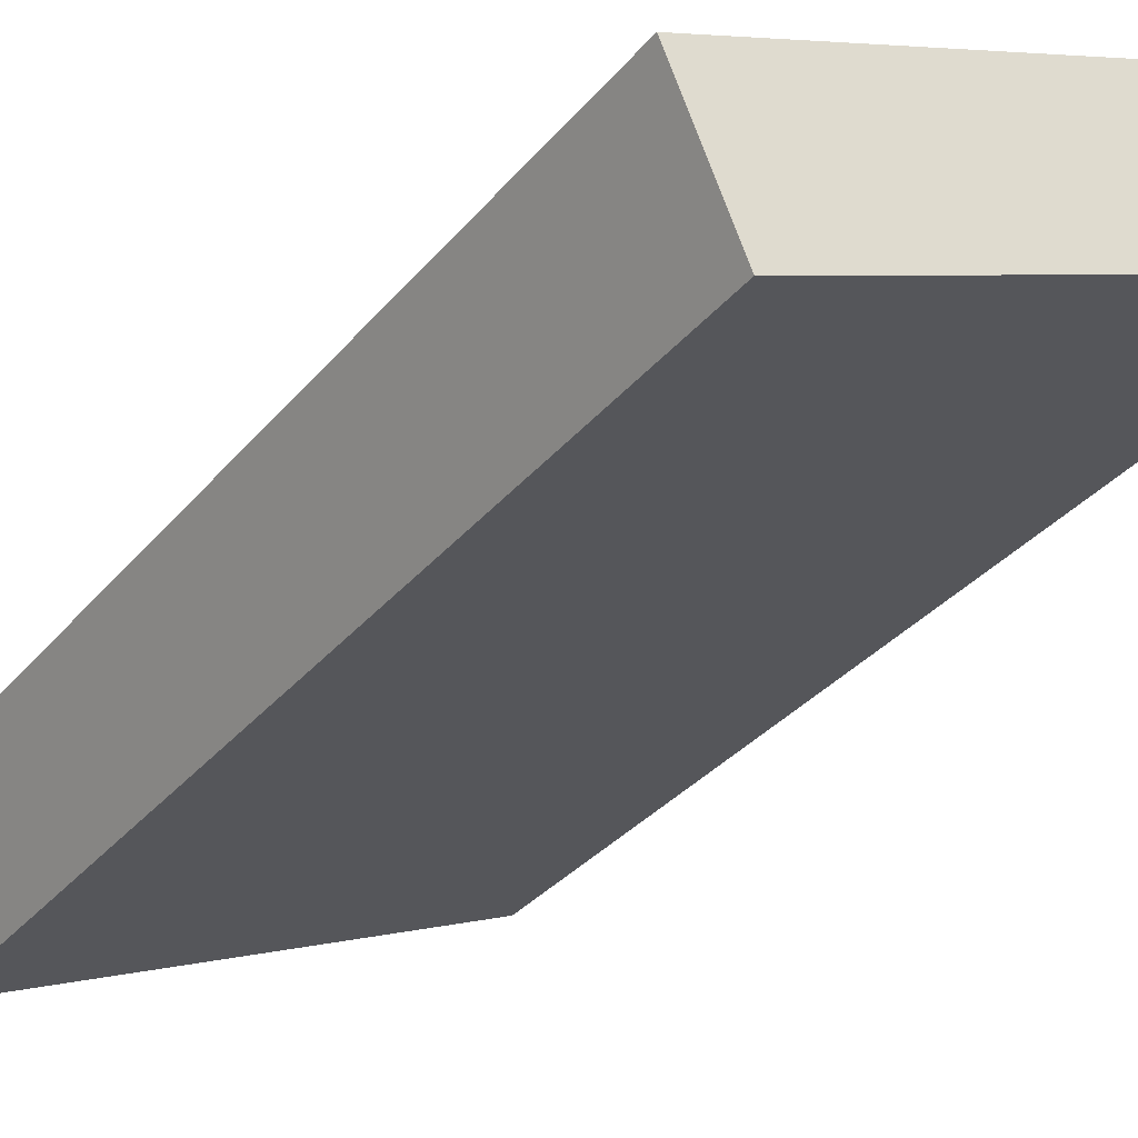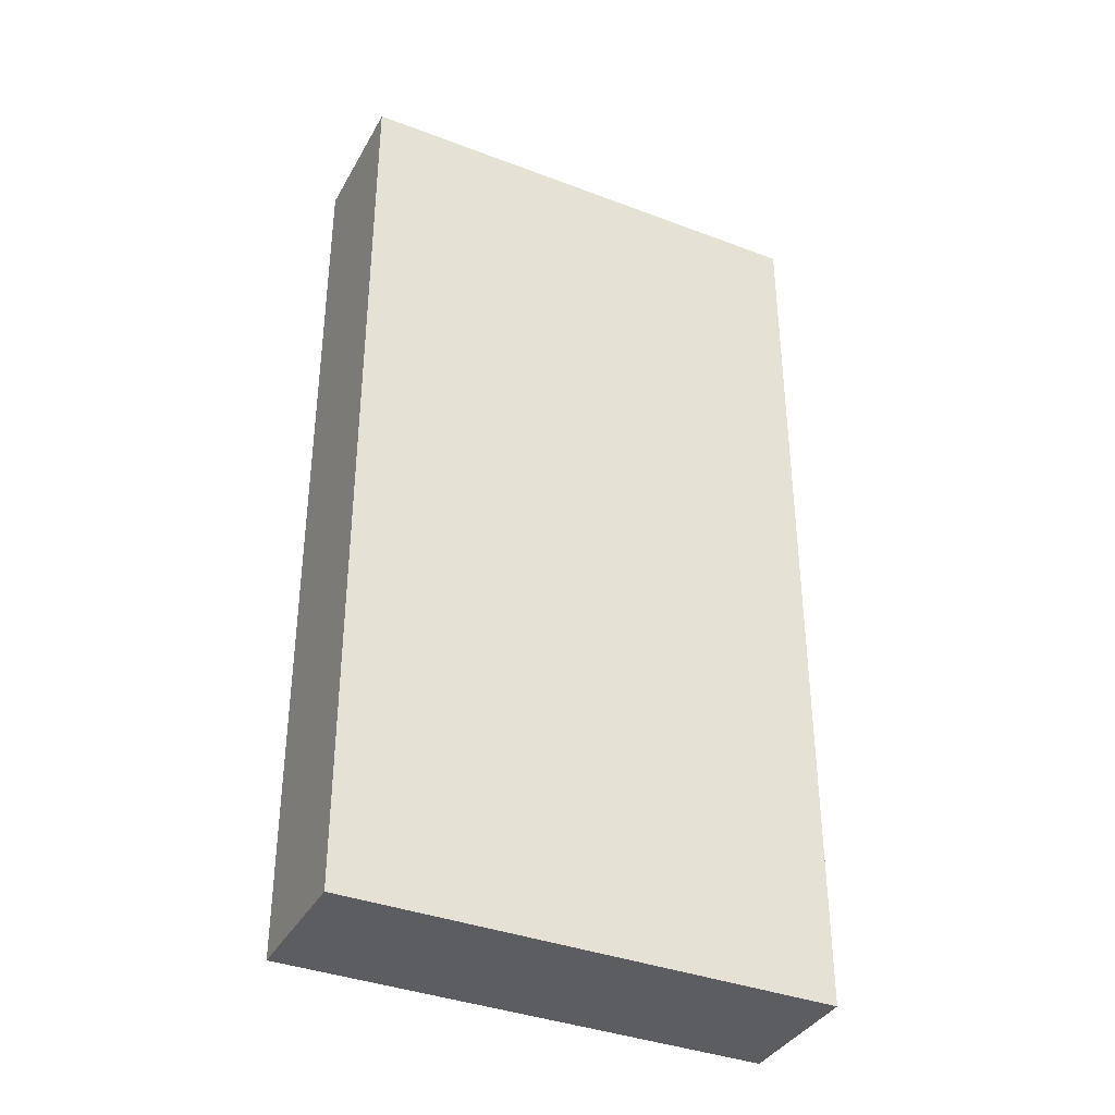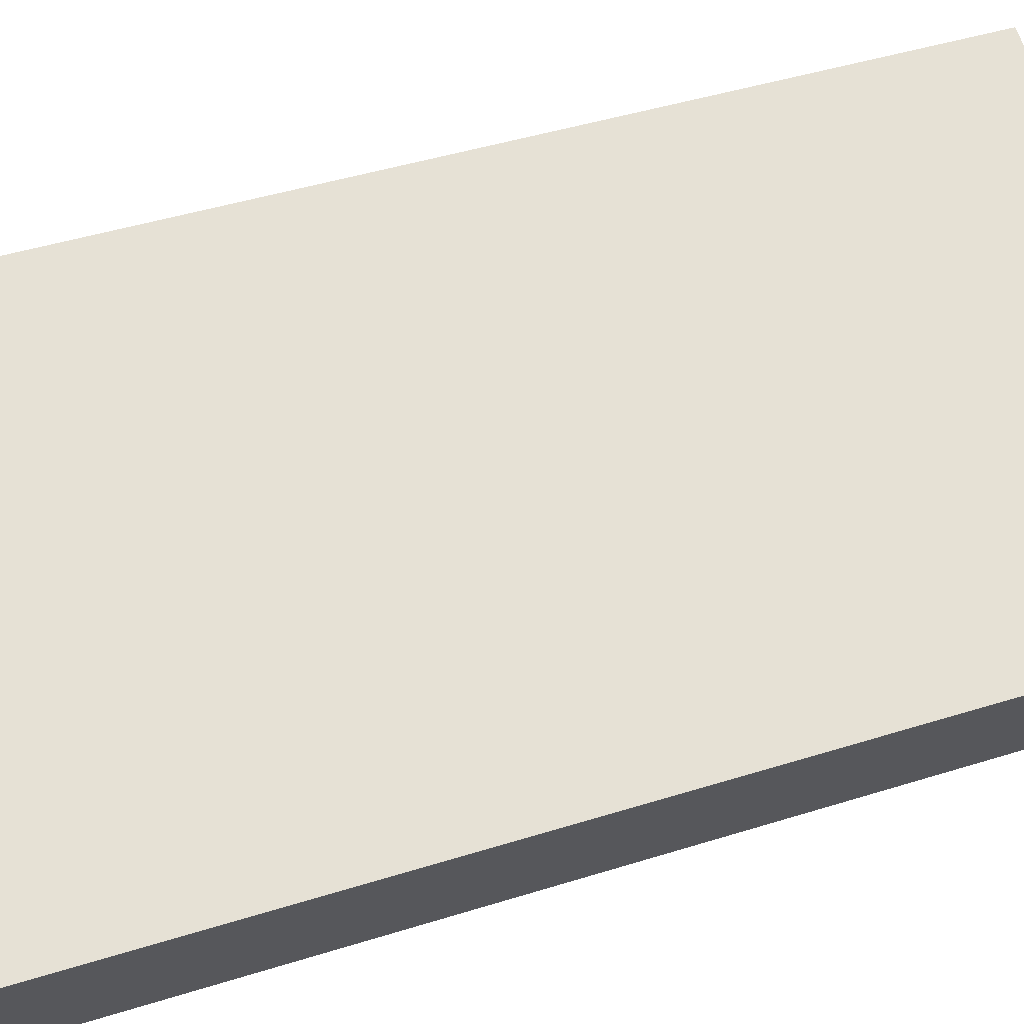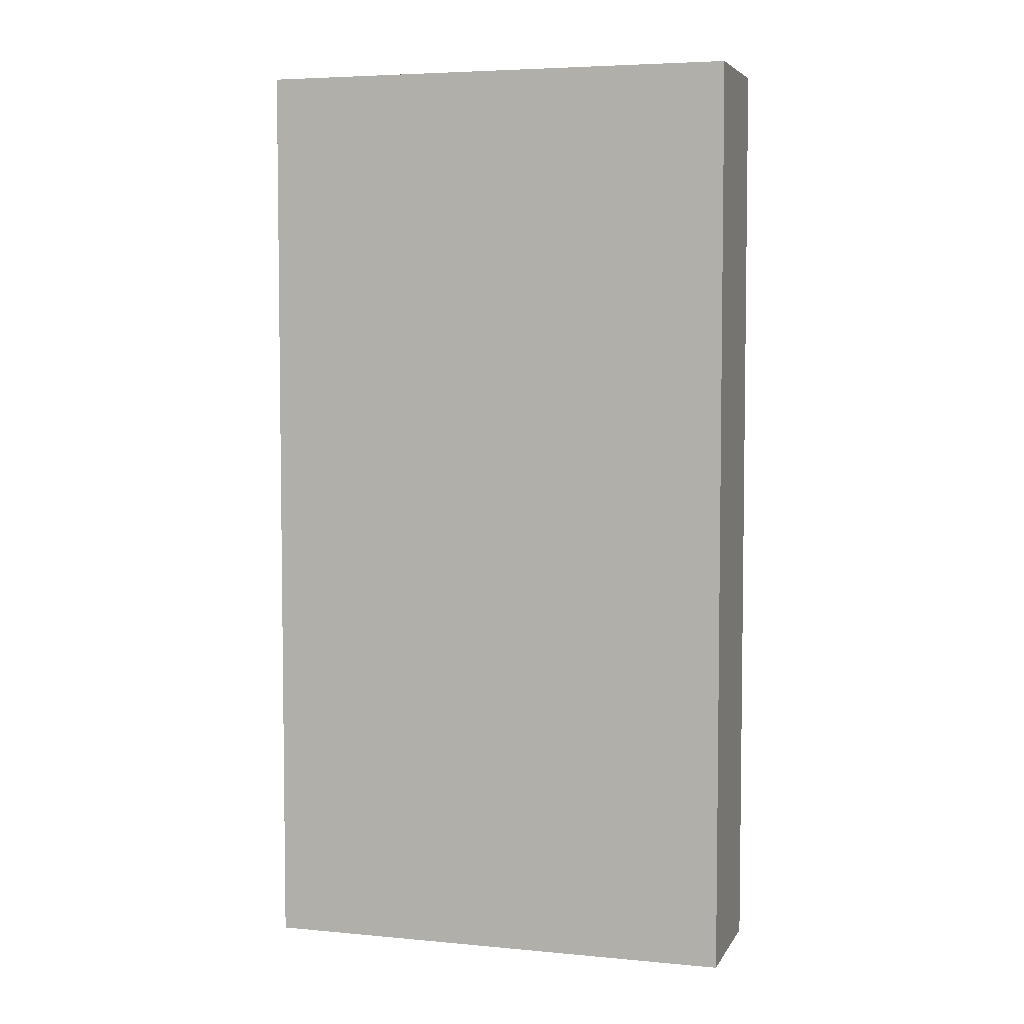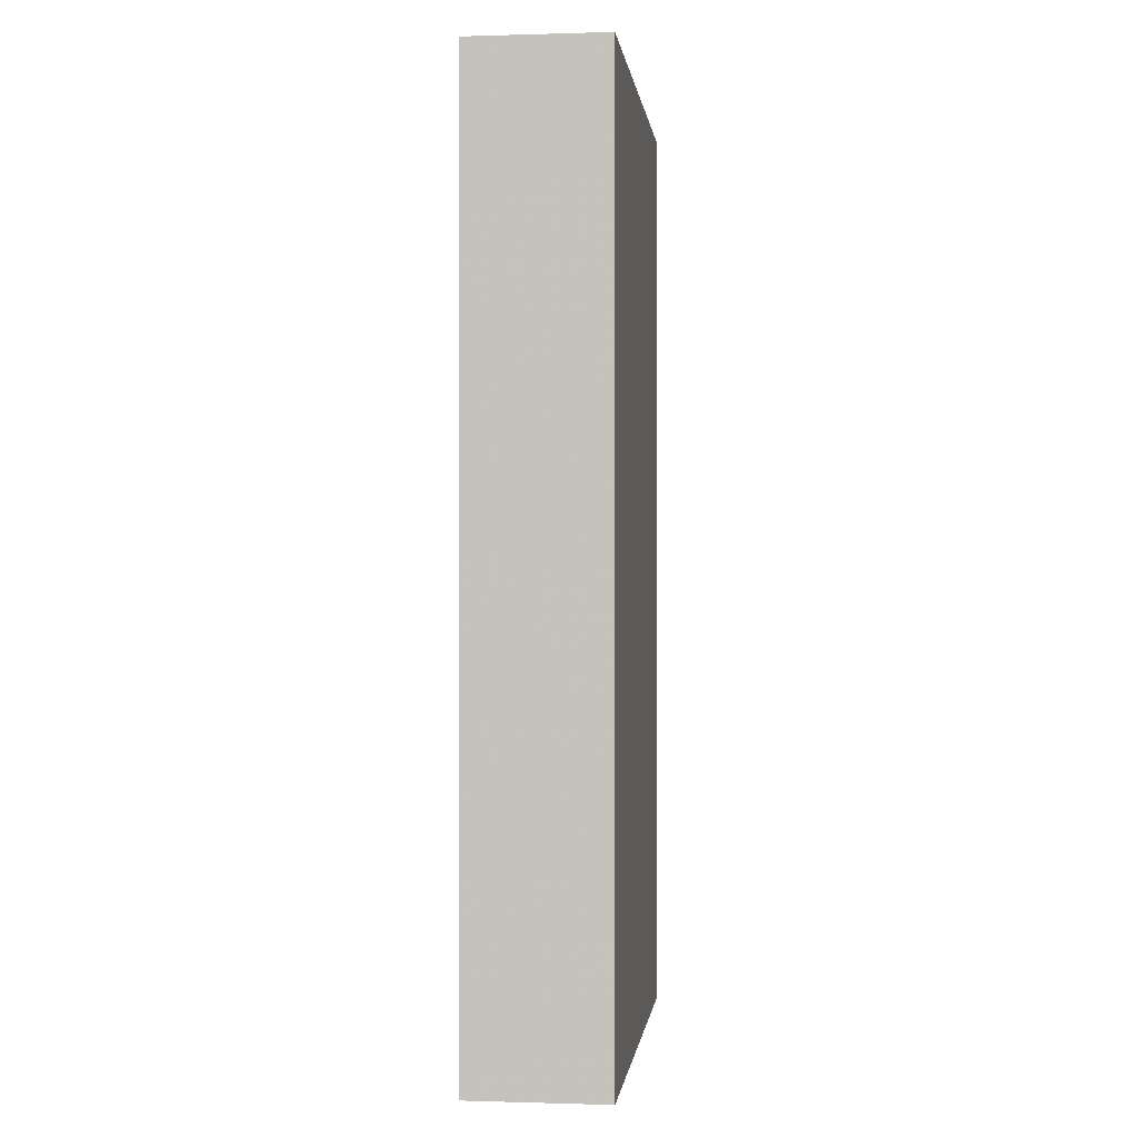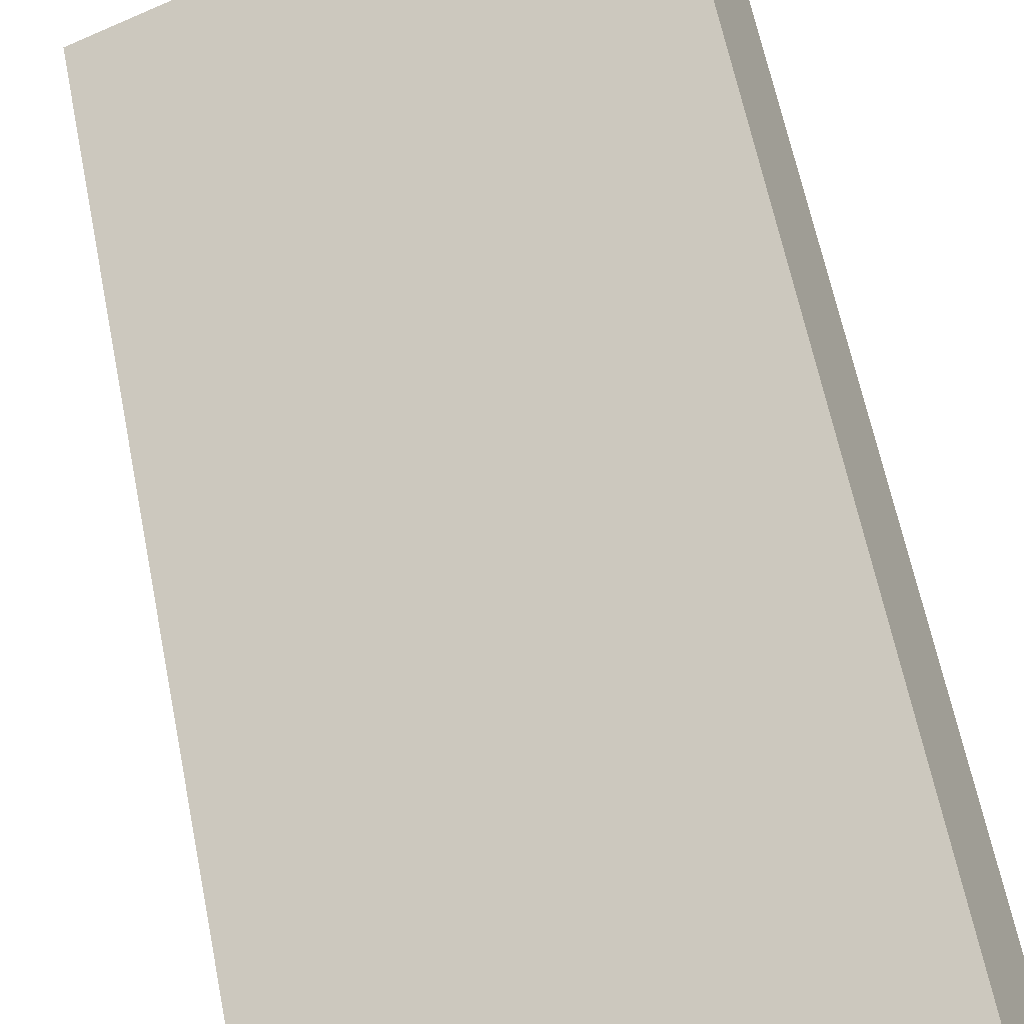
<metadata>
{"format":"obj","ext":"obj","renderer":"f3d","projection":"perspective","resolution":1024,"background":"white","views":[{"elev":-32.9,"azim":-32.9,"up":"+Z"},{"elev":-37.1,"azim":131.0,"up":"+Y"},{"elev":43.8,"azim":-110.4,"up":"+Z"},{"elev":5.0,"azim":-6.1,"up":"+Y"},{"elev":-0.2,"azim":73.7,"up":"+Y"},{"elev":63.4,"azim":-11.4,"up":"+Z"}]}
</metadata>
<code>
o Cube.039_Cube.109
v 18.13 14.17 -14.78
v 18.13 7.696 -14.78
v 18.5 14.17 -15.66
v 18.5 7.696 -15.66
v 21.24 14.17 -13.47
v 21.24 7.696 -13.47
v 21.61 14.17 -14.34
v 21.61 7.696 -14.34
f 2 1 3
f 4 3 7
f 8 7 5
f 6 5 1
f 7 3 1
f 4 8 6
f 2 3 4
f 4 7 8
f 8 5 6
f 6 1 2
f 7 1 5
f 4 6 2

</code>
